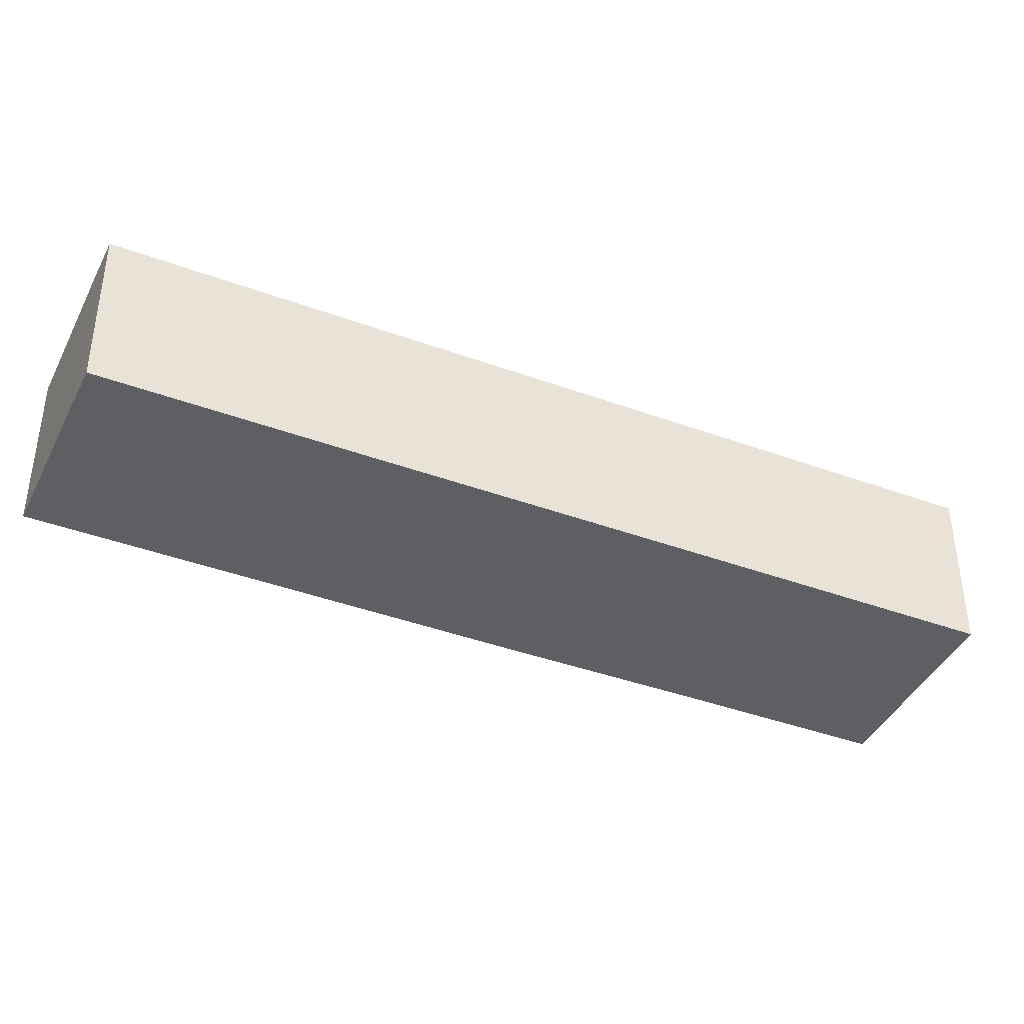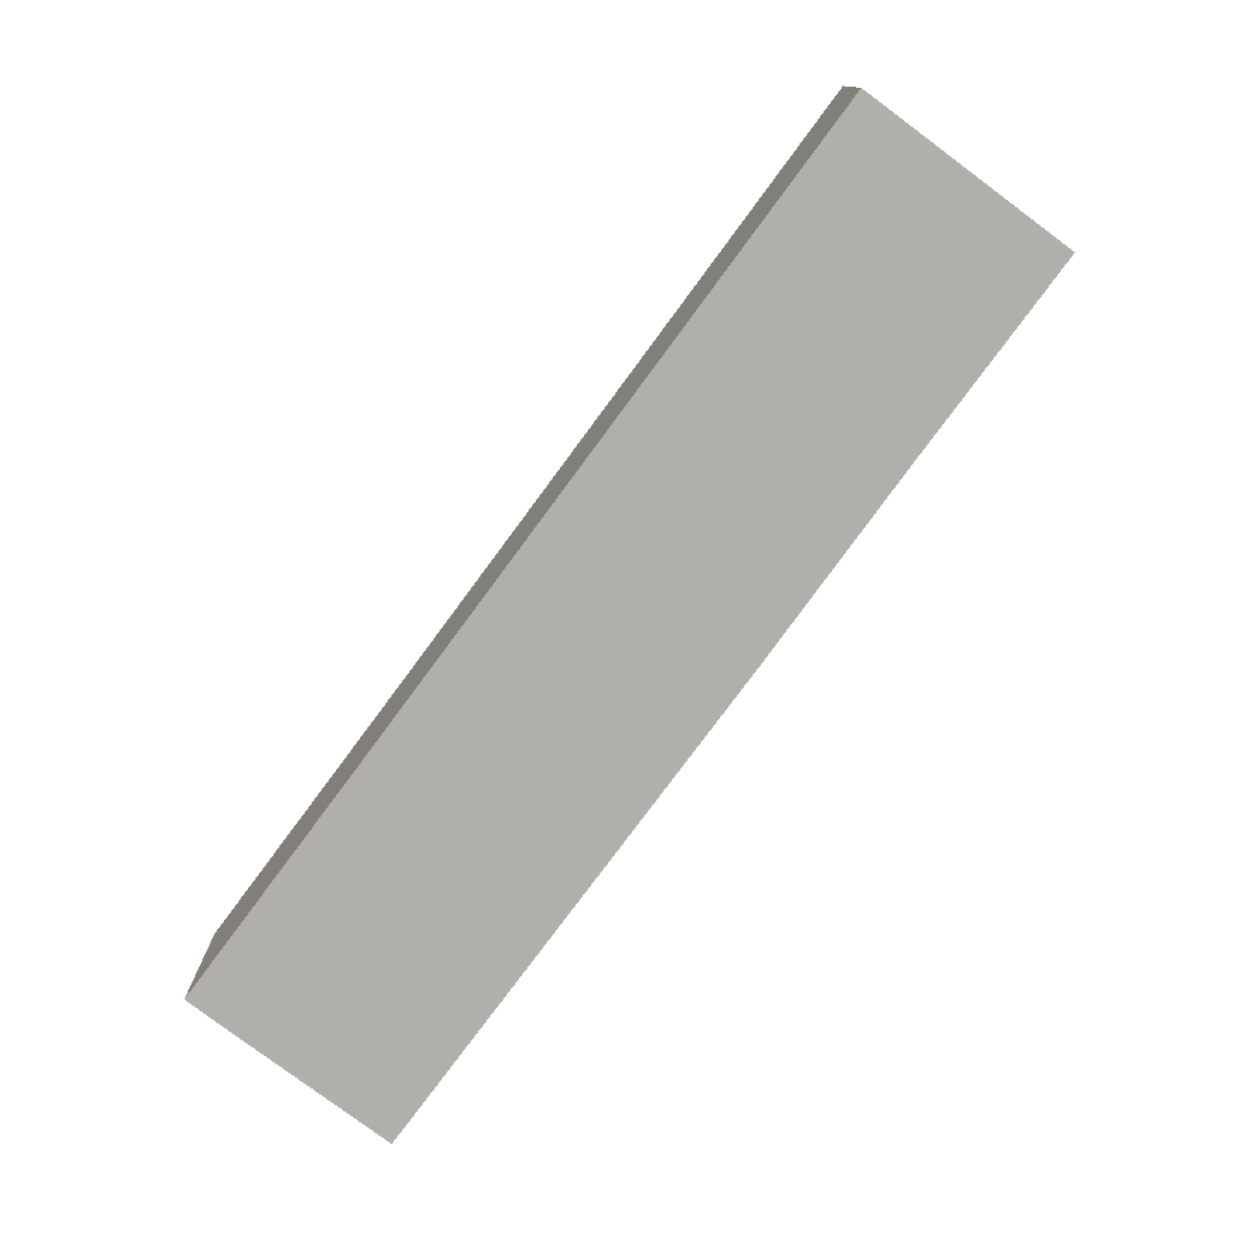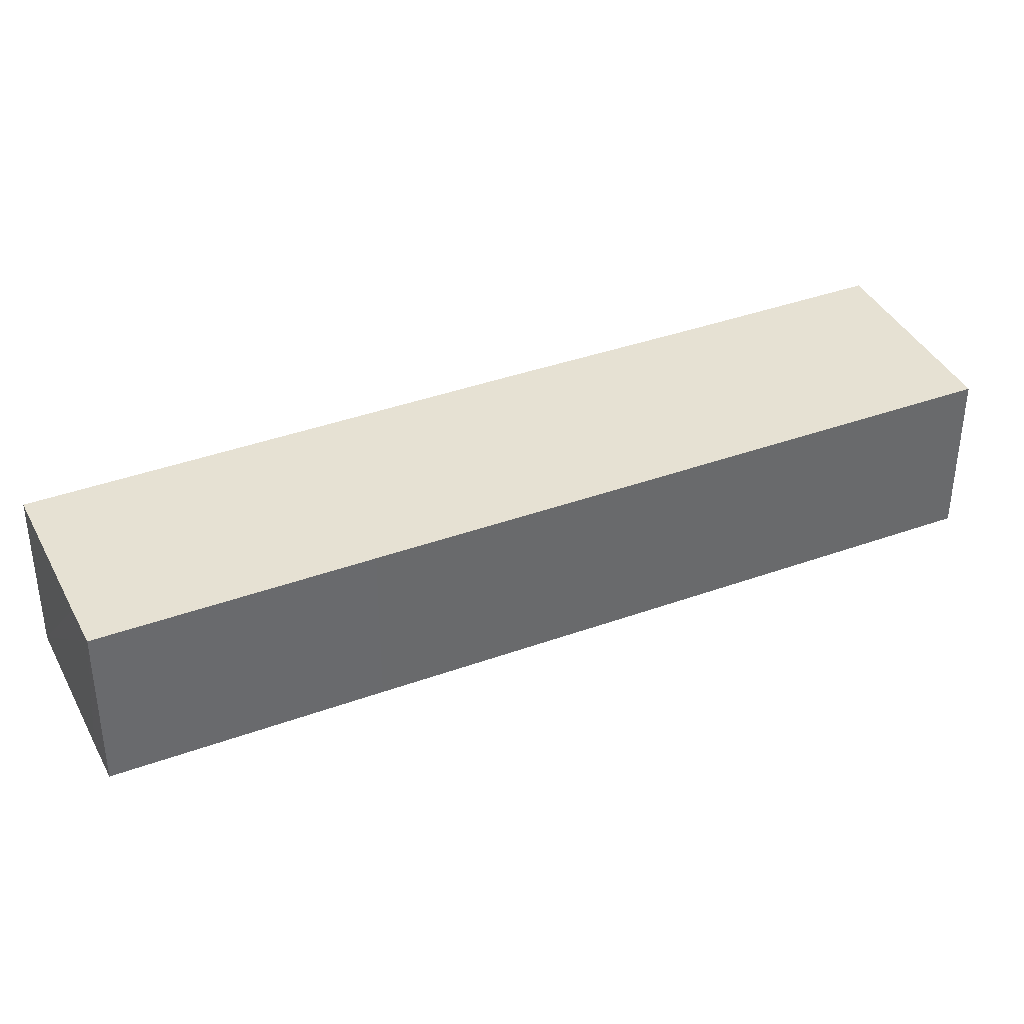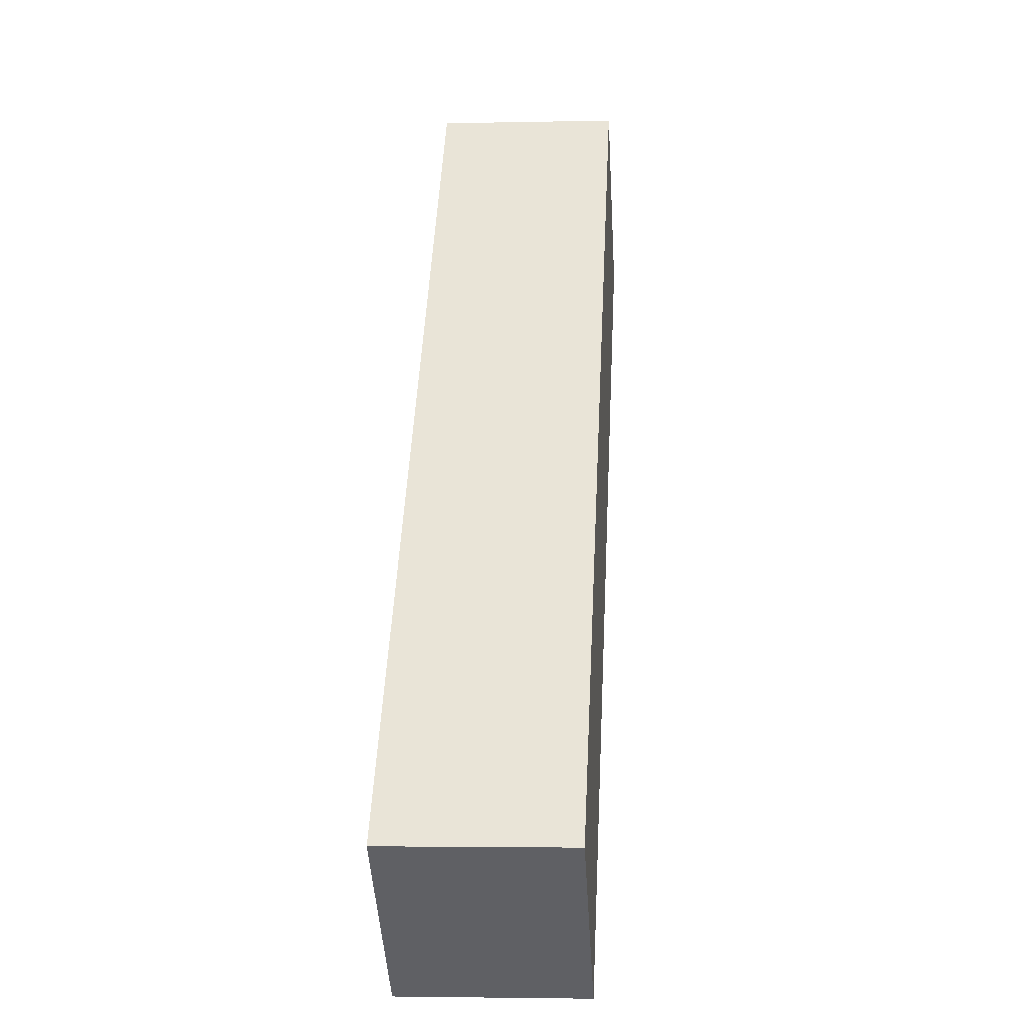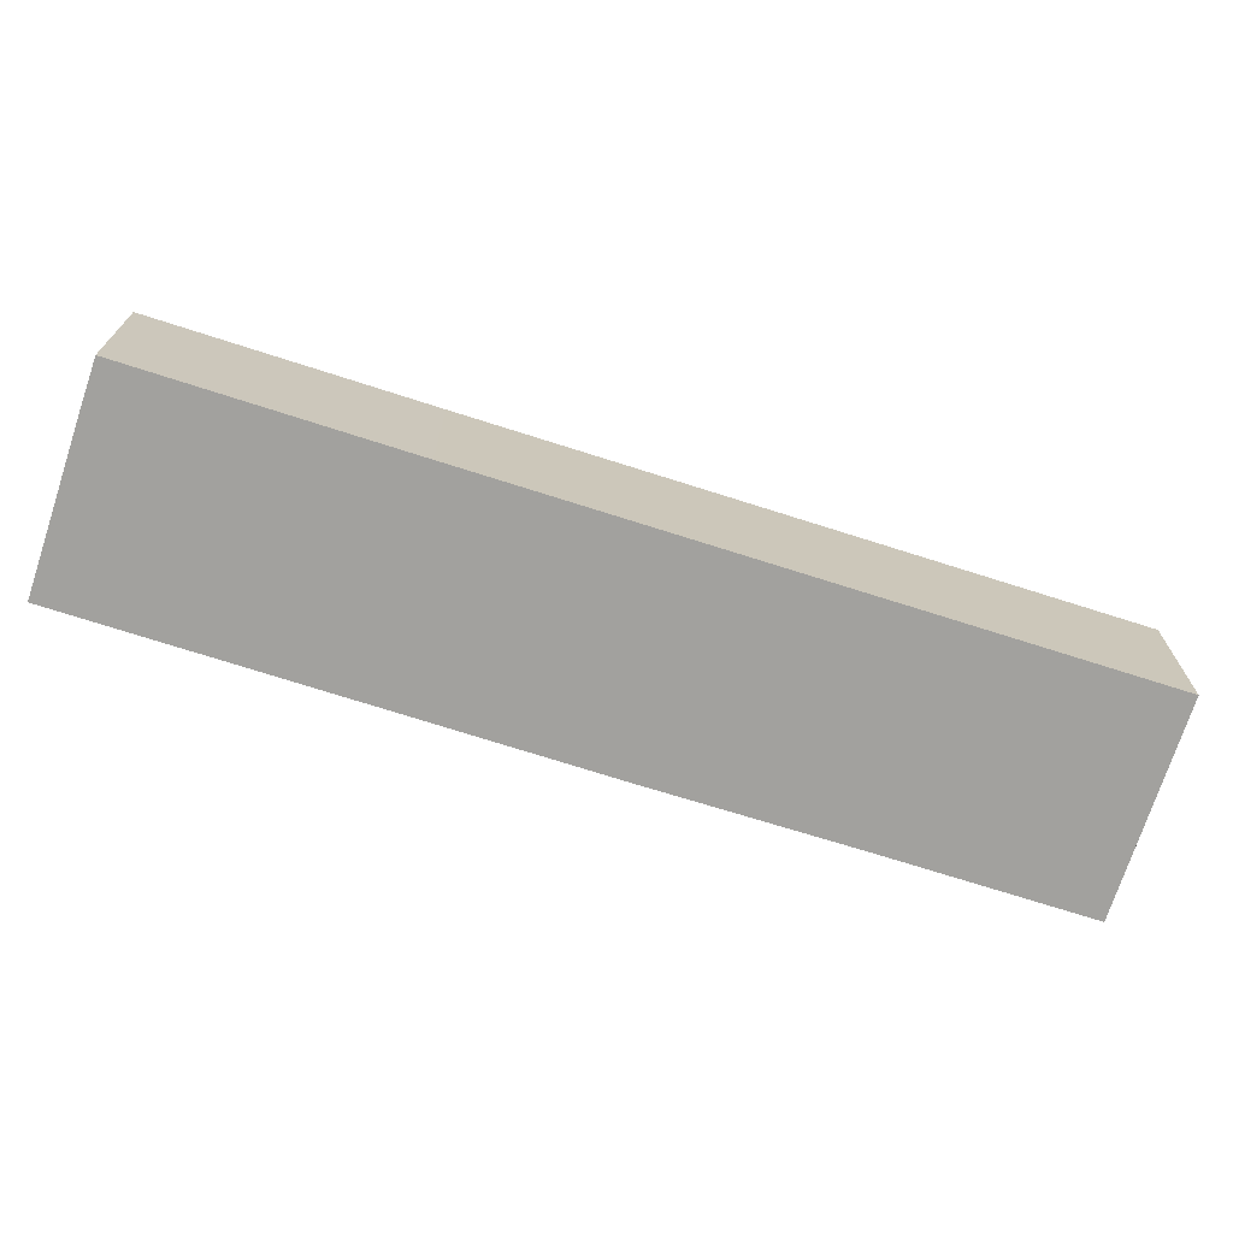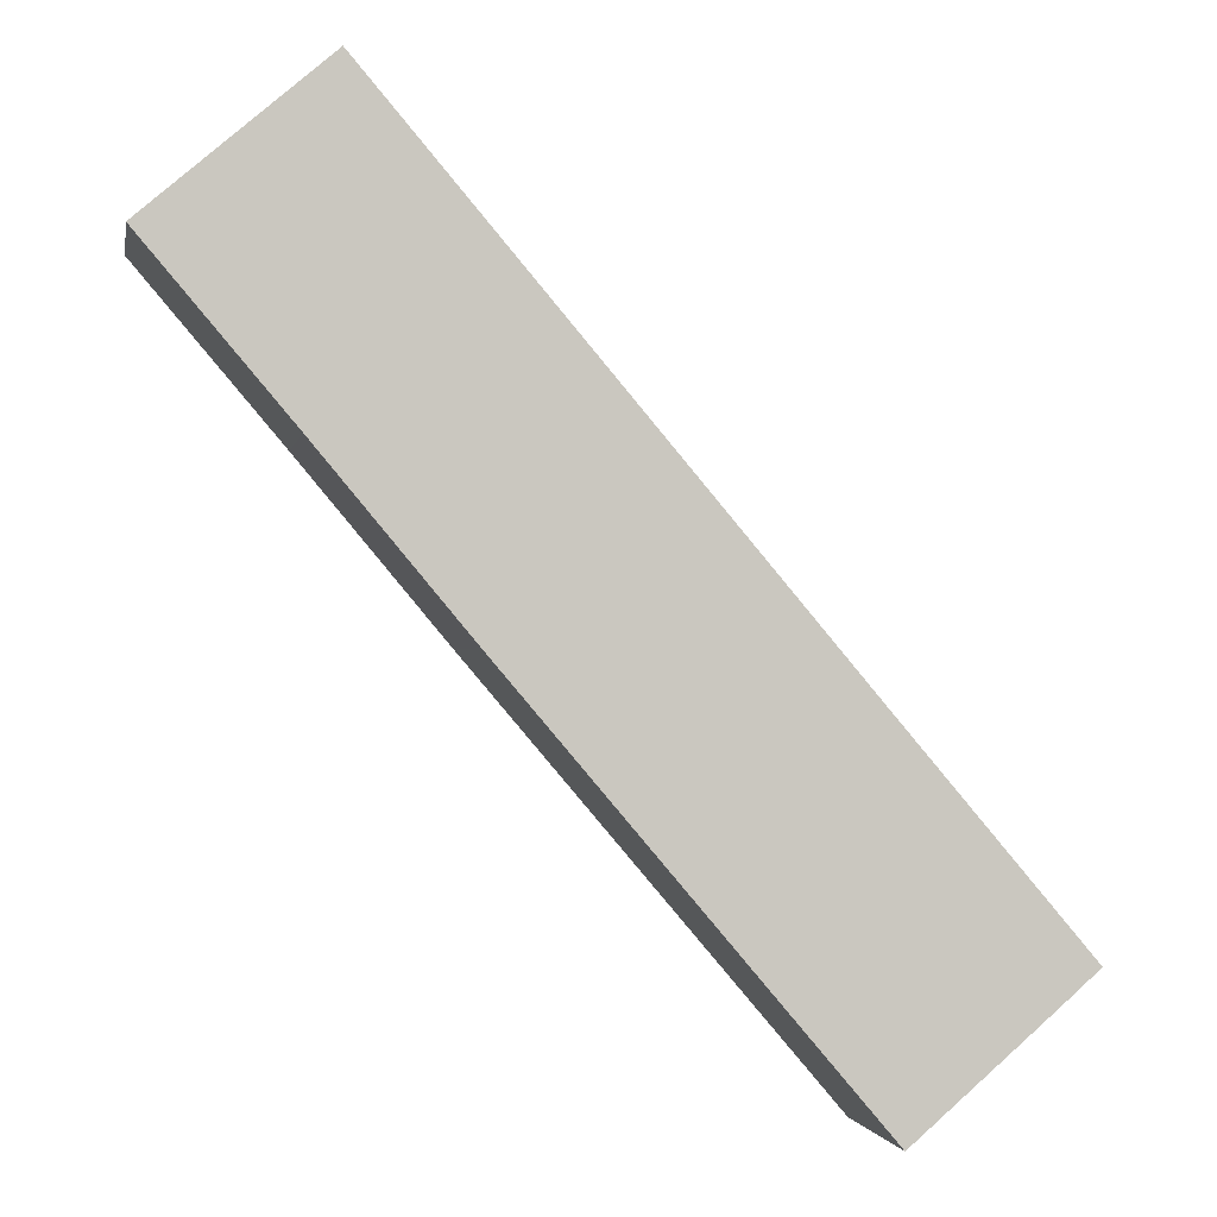
<metadata>
{"format":"obj","ext":"obj","renderer":"f3d","projection":"perspective","resolution":1024,"background":"white","views":[{"elev":-41.2,"azim":-73.7,"up":"+Y"},{"elev":-78.2,"azim":3.9,"up":"+Y"},{"elev":38.9,"azim":-74.1,"up":"+Y"},{"elev":-3.3,"azim":-85.7,"up":"+Z"},{"elev":-72.1,"azim":-67.4,"up":"+Y"},{"elev":-1.4,"azim":169.9,"up":"+Z"}]}
</metadata>
<code>
v  2.542 12.29 -2.231
v  35.6 12.29 18.07
v  11.65 12.29 -10.08
v  0 12.29 7.522e-16
v  12.88 12.29 15.11
v  14.04 12.29 16.47
v  28.81 12.29 33.89
v  45.32 12.29 29.7
v  54.85 12.29 40.93
v  30.22 12.29 35.56
v  48.43 12.29 46.43
v  43.23 12.29 50.89
v  49.69 12.29 45.35
v  0 0 0
v  12.88 -9.252e-16 15.11
v  14.04 -1.009e-15 16.47
v  28.81 -2.075e-15 33.89
v  30.22 -2.177e-15 35.56
v  43.23 -3.116e-15 50.89
v  48.43 -2.843e-15 46.43
v  54.85 -2.506e-15 40.93
v  49.69 -2.777e-15 45.35
v  45.32 -1.818e-15 29.7
v  35.6 -1.106e-15 18.07
v  11.65 6.173e-16 -10.08
v  2.542 1.366e-16 -2.231
g defaultobject
f 1 2 3
f 2 1 4
f 2 4 5
f 2 5 6
f 2 6 7
f 2 7 8
f 8 7 9
f 9 7 10
f 9 10 11
f 11 10 12
f 9 11 13
f 14 5 4
f 5 14 15
f 5 15 6
f 6 15 7
f 7 15 16
f 7 16 17
f 7 17 10
f 10 17 12
f 12 17 18
f 12 18 19
f 19 11 12
f 11 19 13
f 13 19 9
f 9 19 20
f 9 20 21
f 21 20 22
f 21 8 9
f 8 21 23
f 8 23 2
f 2 23 24
f 2 24 3
f 3 24 25
f 25 1 3
f 1 25 4
f 4 25 26
f 4 26 14
f 24 26 25
f 26 24 14
f 14 24 15
f 15 24 16
f 16 24 17
f 17 24 23
f 17 23 18
f 18 23 19
f 19 23 20
f 20 23 21
f 20 21 22

</code>
